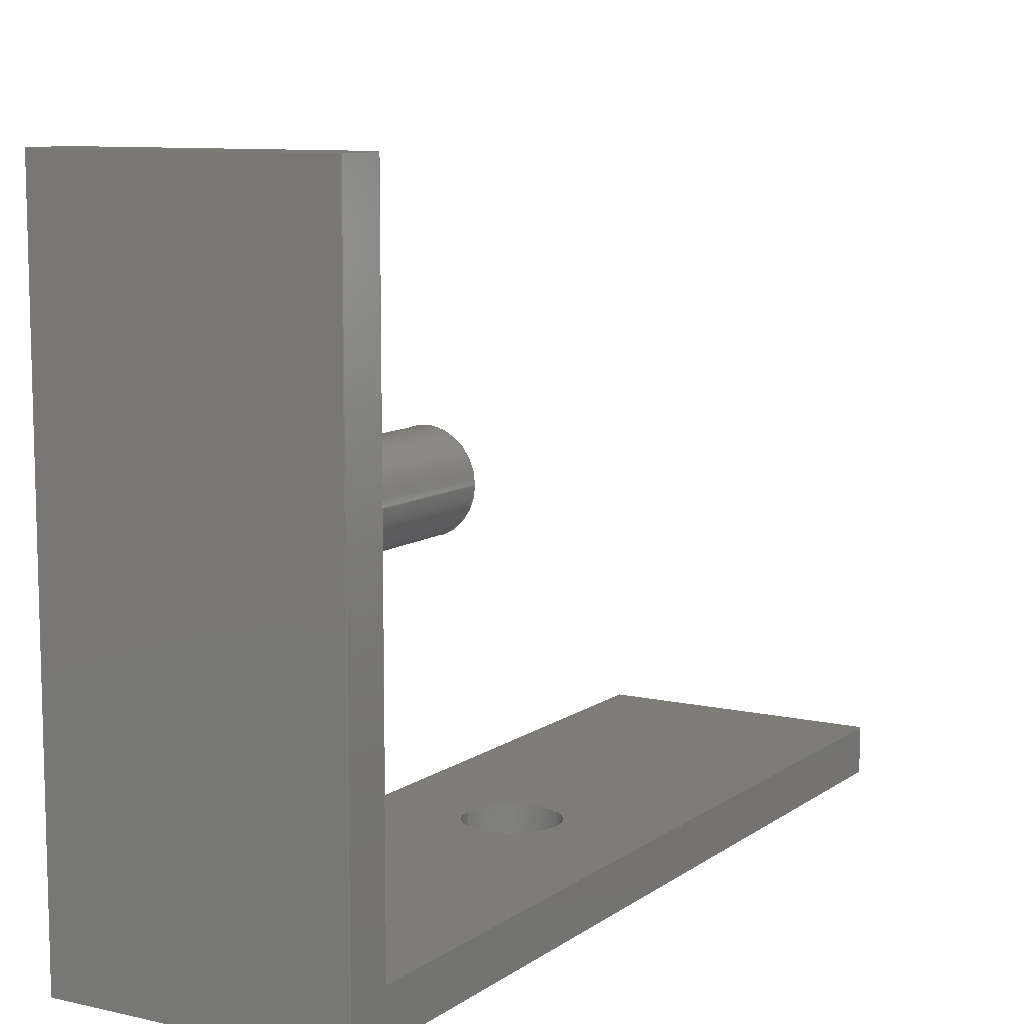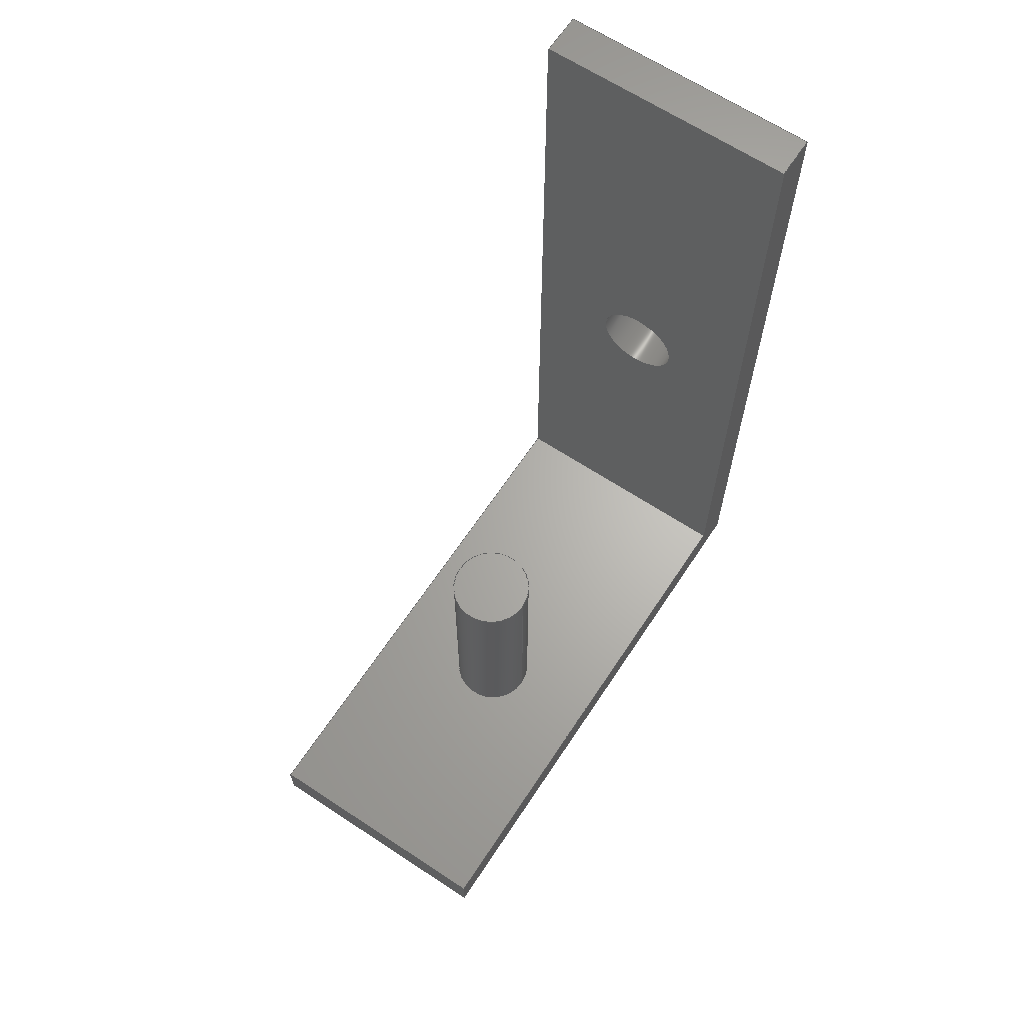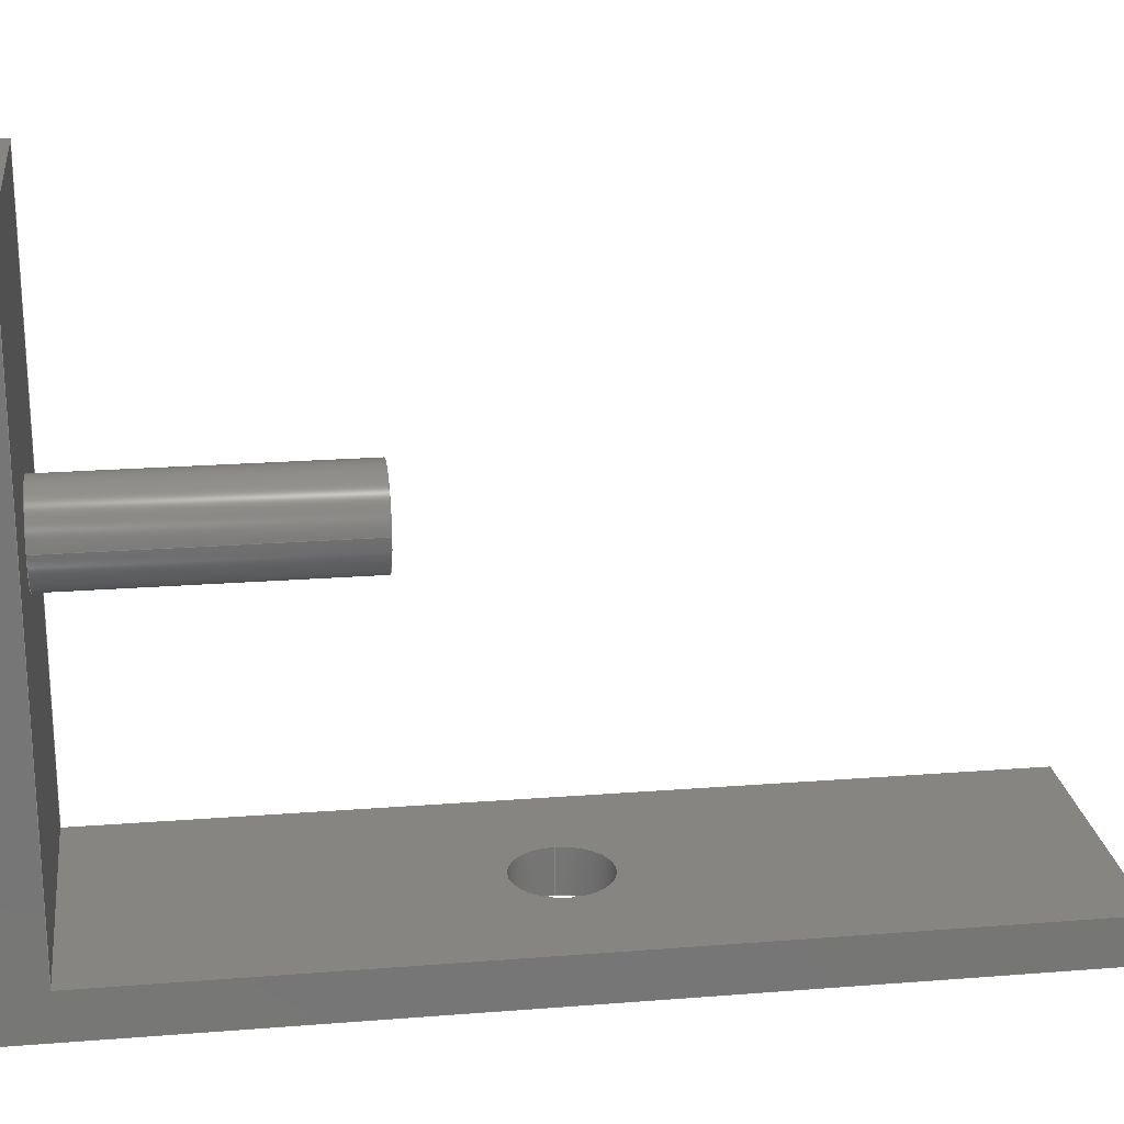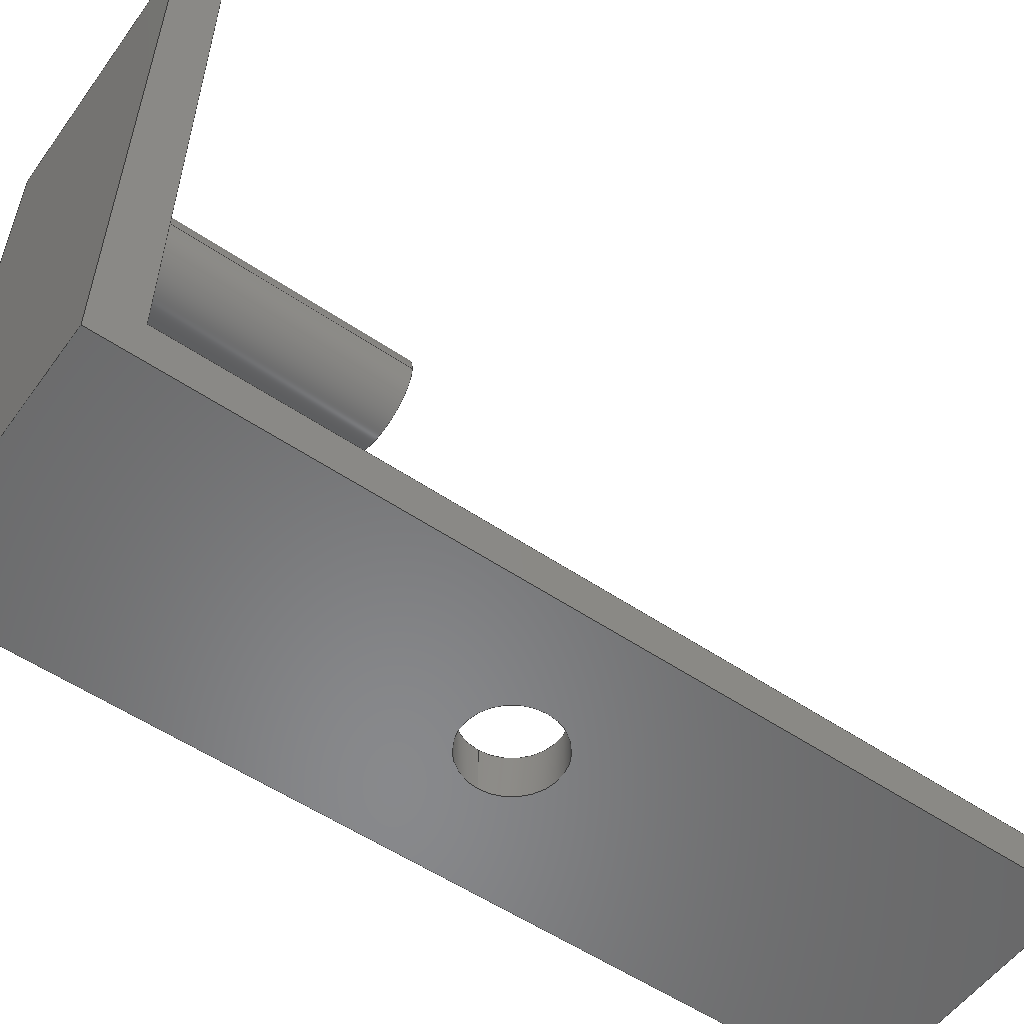
<metadata>
{"format":"step","ext":"step","renderer":"f3d","projection":"perspective","resolution":1024,"background":"white","views":[{"elev":9.5,"azim":30.5,"up":"+Z"},{"elev":65.3,"azim":33.5,"up":"+Y"},{"elev":21.5,"azim":82.1,"up":"+Z"},{"elev":-55.2,"azim":54.5,"up":"+Z"}]}
</metadata>
<code>
ISO-10303-21;
DATA;
#1=MECHANICAL_DESIGN_GEOMETRIC_PRESENTATION_REPRESENTATION('',(#4),#324);
#2=SHAPE_REPRESENTATION_RELATIONSHIP('SRR','None',#331,#3);
#3=ADVANCED_BREP_SHAPE_REPRESENTATION('',(#5),#323);
#4=STYLED_ITEM('',(#341),#5);
#5=MANIFOLD_SOLID_BREP('Body1',#188);
#6=FACE_BOUND('',#33,.T.);
#7=FACE_BOUND('',#35,.T.);
#8=FACE_BOUND('',#42,.T.);
#9=PLANE('',#205);
#10=PLANE('',#206);
#11=PLANE('',#207);
#12=PLANE('',#208);
#13=PLANE('',#212);
#14=PLANE('',#213);
#15=PLANE('',#214);
#16=PLANE('',#215);
#17=PLANE('',#216);
#18=FACE_OUTER_BOUND('',#29,.T.);
#19=FACE_OUTER_BOUND('',#30,.T.);
#20=FACE_OUTER_BOUND('',#31,.T.);
#21=FACE_OUTER_BOUND('',#32,.T.);
#22=FACE_OUTER_BOUND('',#34,.T.);
#23=FACE_OUTER_BOUND('',#36,.T.);
#24=FACE_OUTER_BOUND('',#37,.T.);
#25=FACE_OUTER_BOUND('',#38,.T.);
#26=FACE_OUTER_BOUND('',#39,.T.);
#27=FACE_OUTER_BOUND('',#40,.T.);
#28=FACE_OUTER_BOUND('',#41,.T.);
#29=EDGE_LOOP('',(#127,#128,#129,#130));
#30=EDGE_LOOP('',(#131));
#31=EDGE_LOOP('',(#132,#133,#134,#135));
#32=EDGE_LOOP('',(#136,#137,#138,#139));
#33=EDGE_LOOP('',(#140));
#34=EDGE_LOOP('',(#141,#142,#143,#144));
#35=EDGE_LOOP('',(#145));
#36=EDGE_LOOP('',(#146,#147,#148,#149));
#37=EDGE_LOOP('',(#150,#151,#152,#153,#154,#155));
#38=EDGE_LOOP('',(#156,#157,#158,#159));
#39=EDGE_LOOP('',(#160,#161,#162,#163,#164,#165));
#40=EDGE_LOOP('',(#166,#167,#168,#169));
#41=EDGE_LOOP('',(#170,#171,#172,#173));
#42=EDGE_LOOP('',(#174));
#43=LINE('',#274,#63);
#44=LINE('',#280,#64);
#45=LINE('',#282,#65);
#46=LINE('',#284,#66);
#47=LINE('',#285,#67);
#48=LINE('',#289,#68);
#49=LINE('',#290,#69);
#50=LINE('',#291,#70);
#51=LINE('',#294,#71);
#52=LINE('',#296,#72);
#53=LINE('',#297,#73);
#54=LINE('',#302,#74);
#55=LINE('',#306,#75);
#56=LINE('',#308,#76);
#57=LINE('',#309,#77);
#58=LINE('',#312,#78);
#59=LINE('',#313,#79);
#60=LINE('',#316,#80);
#61=LINE('',#317,#81);
#62=LINE('',#319,#82);
#63=VECTOR('',#223,0.5);
#64=VECTOR('',#230,1);
#65=VECTOR('',#231,1);
#66=VECTOR('',#232,1);
#67=VECTOR('',#233,1);
#68=VECTOR('',#236,1);
#69=VECTOR('',#237,1);
#70=VECTOR('',#238,1);
#71=VECTOR('',#241,1);
#72=VECTOR('',#242,1);
#73=VECTOR('',#243,1);
#74=VECTOR('',#248,0.5);
#75=VECTOR('',#253,1);
#76=VECTOR('',#254,1);
#77=VECTOR('',#255,1);
#78=VECTOR('',#258,1);
#79=VECTOR('',#259,1);
#80=VECTOR('',#262,1);
#81=VECTOR('',#263,1);
#82=VECTOR('',#266,1);
#83=CIRCLE('',#203,0.5);
#84=CIRCLE('',#204,0.5);
#85=CIRCLE('',#209,0.5);
#86=CIRCLE('',#211,0.5);
#87=VERTEX_POINT('',#271);
#88=VERTEX_POINT('',#273);
#89=VERTEX_POINT('',#278);
#90=VERTEX_POINT('',#279);
#91=VERTEX_POINT('',#281);
#92=VERTEX_POINT('',#283);
#93=VERTEX_POINT('',#287);
#94=VERTEX_POINT('',#288);
#95=VERTEX_POINT('',#293);
#96=VERTEX_POINT('',#295);
#97=VERTEX_POINT('',#298);
#98=VERTEX_POINT('',#301);
#99=VERTEX_POINT('',#305);
#100=VERTEX_POINT('',#307);
#101=VERTEX_POINT('',#311);
#102=VERTEX_POINT('',#315);
#103=EDGE_CURVE('',#87,#87,#83,.T.);
#104=EDGE_CURVE('',#87,#88,#43,.T.);
#105=EDGE_CURVE('',#88,#88,#84,.T.);
#106=EDGE_CURVE('',#89,#90,#44,.T.);
#107=EDGE_CURVE('',#90,#91,#45,.T.);
#108=EDGE_CURVE('',#92,#91,#46,.T.);
#109=EDGE_CURVE('',#89,#92,#47,.T.);
#110=EDGE_CURVE('',#93,#94,#48,.T.);
#111=EDGE_CURVE('',#91,#93,#49,.T.);
#112=EDGE_CURVE('',#90,#94,#50,.T.);
#113=EDGE_CURVE('',#94,#95,#51,.T.);
#114=EDGE_CURVE('',#95,#96,#52,.T.);
#115=EDGE_CURVE('',#96,#93,#53,.T.);
#116=EDGE_CURVE('',#97,#97,#85,.T.);
#117=EDGE_CURVE('',#97,#98,#54,.T.);
#118=EDGE_CURVE('',#98,#98,#86,.T.);
#119=EDGE_CURVE('',#99,#96,#55,.T.);
#120=EDGE_CURVE('',#100,#99,#56,.T.);
#121=EDGE_CURVE('',#100,#92,#57,.T.);
#122=EDGE_CURVE('',#99,#101,#58,.T.);
#123=EDGE_CURVE('',#101,#95,#59,.T.);
#124=EDGE_CURVE('',#101,#102,#60,.T.);
#125=EDGE_CURVE('',#102,#89,#61,.T.);
#126=EDGE_CURVE('',#102,#100,#62,.T.);
#127=ORIENTED_EDGE('',*,*,#103,.F.);
#128=ORIENTED_EDGE('',*,*,#104,.T.);
#129=ORIENTED_EDGE('',*,*,#105,.F.);
#130=ORIENTED_EDGE('',*,*,#104,.F.);
#131=ORIENTED_EDGE('',*,*,#103,.T.);
#132=ORIENTED_EDGE('',*,*,#106,.T.);
#133=ORIENTED_EDGE('',*,*,#107,.T.);
#134=ORIENTED_EDGE('',*,*,#108,.F.);
#135=ORIENTED_EDGE('',*,*,#109,.F.);
#136=ORIENTED_EDGE('',*,*,#110,.F.);
#137=ORIENTED_EDGE('',*,*,#111,.F.);
#138=ORIENTED_EDGE('',*,*,#107,.F.);
#139=ORIENTED_EDGE('',*,*,#112,.T.);
#140=ORIENTED_EDGE('',*,*,#105,.T.);
#141=ORIENTED_EDGE('',*,*,#110,.T.);
#142=ORIENTED_EDGE('',*,*,#113,.T.);
#143=ORIENTED_EDGE('',*,*,#114,.T.);
#144=ORIENTED_EDGE('',*,*,#115,.T.);
#145=ORIENTED_EDGE('',*,*,#116,.T.);
#146=ORIENTED_EDGE('',*,*,#116,.F.);
#147=ORIENTED_EDGE('',*,*,#117,.T.);
#148=ORIENTED_EDGE('',*,*,#118,.F.);
#149=ORIENTED_EDGE('',*,*,#117,.F.);
#150=ORIENTED_EDGE('',*,*,#115,.F.);
#151=ORIENTED_EDGE('',*,*,#119,.F.);
#152=ORIENTED_EDGE('',*,*,#120,.F.);
#153=ORIENTED_EDGE('',*,*,#121,.T.);
#154=ORIENTED_EDGE('',*,*,#108,.T.);
#155=ORIENTED_EDGE('',*,*,#111,.T.);
#156=ORIENTED_EDGE('',*,*,#122,.F.);
#157=ORIENTED_EDGE('',*,*,#119,.T.);
#158=ORIENTED_EDGE('',*,*,#114,.F.);
#159=ORIENTED_EDGE('',*,*,#123,.F.);
#160=ORIENTED_EDGE('',*,*,#124,.F.);
#161=ORIENTED_EDGE('',*,*,#123,.T.);
#162=ORIENTED_EDGE('',*,*,#113,.F.);
#163=ORIENTED_EDGE('',*,*,#112,.F.);
#164=ORIENTED_EDGE('',*,*,#106,.F.);
#165=ORIENTED_EDGE('',*,*,#125,.F.);
#166=ORIENTED_EDGE('',*,*,#126,.F.);
#167=ORIENTED_EDGE('',*,*,#125,.T.);
#168=ORIENTED_EDGE('',*,*,#109,.T.);
#169=ORIENTED_EDGE('',*,*,#121,.F.);
#170=ORIENTED_EDGE('',*,*,#120,.T.);
#171=ORIENTED_EDGE('',*,*,#122,.T.);
#172=ORIENTED_EDGE('',*,*,#124,.T.);
#173=ORIENTED_EDGE('',*,*,#126,.T.);
#174=ORIENTED_EDGE('',*,*,#118,.T.);
#175=CYLINDRICAL_SURFACE('',#202,0.5);
#176=CYLINDRICAL_SURFACE('',#210,0.5);
#177=ADVANCED_FACE('',(#18),#175,.T.);
#178=ADVANCED_FACE('',(#19),#9,.T.);
#179=ADVANCED_FACE('',(#20),#10,.T.);
#180=ADVANCED_FACE('',(#21,#6),#11,.T.);
#181=ADVANCED_FACE('',(#22,#7),#12,.T.);
#182=ADVANCED_FACE('',(#23),#176,.F.);
#183=ADVANCED_FACE('',(#24),#13,.T.);
#184=ADVANCED_FACE('',(#25),#14,.T.);
#185=ADVANCED_FACE('',(#26),#15,.T.);
#186=ADVANCED_FACE('',(#27),#16,.T.);
#187=ADVANCED_FACE('',(#28,#8),#17,.F.);
#188=CLOSED_SHELL('',(#177,#178,#179,#180,#181,#182,#183,#184,#185,#186,
#187));
#189=DERIVED_UNIT_ELEMENT(#191,1);
#190=DERIVED_UNIT_ELEMENT(#326,3);
#191=(
MASS_UNIT()
NAMED_UNIT(*)
SI_UNIT(.KILO.,.GRAM.)
);
#192=DERIVED_UNIT((#189,#190));
#193=MEASURE_REPRESENTATION_ITEM('density measure',
POSITIVE_RATIO_MEASURE(7850),#192);
#194=PROPERTY_DEFINITION_REPRESENTATION(#199,#196);
#195=PROPERTY_DEFINITION_REPRESENTATION(#200,#197);
#196=REPRESENTATION('material name',(#198),#323);
#197=REPRESENTATION('density',(#193),#323);
#198=DESCRIPTIVE_REPRESENTATION_ITEM('Steel','Steel');
#199=PROPERTY_DEFINITION('material property','material name',#333);
#200=PROPERTY_DEFINITION('material property','density of part',#333);
#201=AXIS2_PLACEMENT_3D('placement',#269,#217,#218);
#202=AXIS2_PLACEMENT_3D('',#270,#219,#220);
#203=AXIS2_PLACEMENT_3D('',#272,#221,#222);
#204=AXIS2_PLACEMENT_3D('',#275,#224,#225);
#205=AXIS2_PLACEMENT_3D('',#276,#226,#227);
#206=AXIS2_PLACEMENT_3D('',#277,#228,#229);
#207=AXIS2_PLACEMENT_3D('',#286,#234,#235);
#208=AXIS2_PLACEMENT_3D('',#292,#239,#240);
#209=AXIS2_PLACEMENT_3D('',#299,#244,#245);
#210=AXIS2_PLACEMENT_3D('',#300,#246,#247);
#211=AXIS2_PLACEMENT_3D('',#303,#249,#250);
#212=AXIS2_PLACEMENT_3D('',#304,#251,#252);
#213=AXIS2_PLACEMENT_3D('',#310,#256,#257);
#214=AXIS2_PLACEMENT_3D('',#314,#260,#261);
#215=AXIS2_PLACEMENT_3D('',#318,#264,#265);
#216=AXIS2_PLACEMENT_3D('',#320,#267,#268);
#217=DIRECTION('axis',(0,0,1));
#218=DIRECTION('refdir',(1,0,0));
#219=DIRECTION('center_axis',(0,1,0));
#220=DIRECTION('ref_axis',(-1,0,0));
#221=DIRECTION('center_axis',(0,1,0));
#222=DIRECTION('ref_axis',(-1,0,0));
#223=DIRECTION('',(0,-1,0));
#224=DIRECTION('center_axis',(0,-1,0));
#225=DIRECTION('ref_axis',(-1,0,0));
#226=DIRECTION('center_axis',(0,1,0));
#227=DIRECTION('ref_axis',(-1,0,0));
#228=DIRECTION('center_axis',(0,0,1));
#229=DIRECTION('ref_axis',(0,1,0));
#230=DIRECTION('',(0,1,0));
#231=DIRECTION('',(-1,0,0));
#232=DIRECTION('',(0,1,0));
#233=DIRECTION('',(-1,0,0));
#234=DIRECTION('center_axis',(0,1,0));
#235=DIRECTION('ref_axis',(0,0,-1));
#236=DIRECTION('',(1,0,0));
#237=DIRECTION('',(0,0,-1));
#238=DIRECTION('',(0,0,-1));
#239=DIRECTION('center_axis',(0,0,1));
#240=DIRECTION('ref_axis',(1,0,0));
#241=DIRECTION('',(0,1,0));
#242=DIRECTION('',(-1,0,0));
#243=DIRECTION('',(0,-1,0));
#244=DIRECTION('center_axis',(0,0,-1));
#245=DIRECTION('ref_axis',(1,0,0));
#246=DIRECTION('center_axis',(0,0,-1));
#247=DIRECTION('ref_axis',(1,0,0));
#248=DIRECTION('',(0,0,-1));
#249=DIRECTION('center_axis',(0,0,1));
#250=DIRECTION('ref_axis',(1,0,0));
#251=DIRECTION('center_axis',(-1,0,0));
#252=DIRECTION('ref_axis',(0,-1,0));
#253=DIRECTION('',(0,0,1));
#254=DIRECTION('',(0,1,0));
#255=DIRECTION('',(0,0,1));
#256=DIRECTION('center_axis',(0,1,0));
#257=DIRECTION('ref_axis',(-1,0,0));
#258=DIRECTION('',(1,0,0));
#259=DIRECTION('',(0,0,1));
#260=DIRECTION('center_axis',(1,0,0));
#261=DIRECTION('ref_axis',(0,1,0));
#262=DIRECTION('',(0,-1,0));
#263=DIRECTION('',(0,0,1));
#264=DIRECTION('center_axis',(0,-1,0));
#265=DIRECTION('ref_axis',(1,0,0));
#266=DIRECTION('',(-1,0,0));
#267=DIRECTION('center_axis',(0,0,1));
#268=DIRECTION('ref_axis',(1,0,0));
#269=CARTESIAN_POINT('',(0,0,0));
#270=CARTESIAN_POINT('Origin',(76.5,20.5,4));
#271=CARTESIAN_POINT('',(77,23.5,4));
#272=CARTESIAN_POINT('Origin',(76.5,23.5,4));
#273=CARTESIAN_POINT('',(77,20.5,4));
#274=CARTESIAN_POINT('',(77,20.5,4));
#275=CARTESIAN_POINT('Origin',(76.5,20.5,4));
#276=CARTESIAN_POINT('Origin',(76.5,23.5,4));
#277=CARTESIAN_POINT('Origin',(78,20,7));
#278=CARTESIAN_POINT('',(78,20,7));
#279=CARTESIAN_POINT('',(78,20.5,7));
#280=CARTESIAN_POINT('',(78,20,7));
#281=CARTESIAN_POINT('',(75,20.5,7));
#282=CARTESIAN_POINT('',(78,20.5,7));
#283=CARTESIAN_POINT('',(75,20,7));
#284=CARTESIAN_POINT('',(75,20,7));
#285=CARTESIAN_POINT('',(78,20,7));
#286=CARTESIAN_POINT('Origin',(78,20.5,7));
#287=CARTESIAN_POINT('',(75,20.5,0.5));
#288=CARTESIAN_POINT('',(78,20.5,0.5));
#289=CARTESIAN_POINT('',(77.25,20.5,0.5));
#290=CARTESIAN_POINT('',(75,20.5,7));
#291=CARTESIAN_POINT('',(78,20.5,7));
#292=CARTESIAN_POINT('Origin',(76.5,25,0.5));
#293=CARTESIAN_POINT('',(78,30,0.5));
#294=CARTESIAN_POINT('',(78,30,0.5));
#295=CARTESIAN_POINT('',(75,30,0.5));
#296=CARTESIAN_POINT('',(75,30,0.5));
#297=CARTESIAN_POINT('',(75,20,0.5));
#298=CARTESIAN_POINT('',(76,25,0.5));
#299=CARTESIAN_POINT('Origin',(76.5,25,0.5));
#300=CARTESIAN_POINT('Origin',(76.5,25,0.5));
#301=CARTESIAN_POINT('',(76,25,0));
#302=CARTESIAN_POINT('',(76,25,0.5));
#303=CARTESIAN_POINT('Origin',(76.5,25,0));
#304=CARTESIAN_POINT('Origin',(75,30,0));
#305=CARTESIAN_POINT('',(75,30,0));
#306=CARTESIAN_POINT('',(75,30,0));
#307=CARTESIAN_POINT('',(75,20,0));
#308=CARTESIAN_POINT('',(75,20,0));
#309=CARTESIAN_POINT('',(75,20,0));
#310=CARTESIAN_POINT('Origin',(78,30,0));
#311=CARTESIAN_POINT('',(78,30,0));
#312=CARTESIAN_POINT('',(75,30,0));
#313=CARTESIAN_POINT('',(78,30,0));
#314=CARTESIAN_POINT('Origin',(78,20,0));
#315=CARTESIAN_POINT('',(78,20,0));
#316=CARTESIAN_POINT('',(78,30,0));
#317=CARTESIAN_POINT('',(78,20,0));
#318=CARTESIAN_POINT('Origin',(75,20,0));
#319=CARTESIAN_POINT('',(78,20,0));
#320=CARTESIAN_POINT('Origin',(76.5,25,0));
#321=UNCERTAINTY_MEASURE_WITH_UNIT(LENGTH_MEASURE(0.001),#325,
'DISTANCE_ACCURACY_VALUE',
'Maximum model space distance between geometric entities at asserted c
onnectivities');
#322=UNCERTAINTY_MEASURE_WITH_UNIT(LENGTH_MEASURE(0.001),#325,
'DISTANCE_ACCURACY_VALUE',
'Maximum model space distance between geometric entities at asserted c
onnectivities');
#323=(
GEOMETRIC_REPRESENTATION_CONTEXT(3)
GLOBAL_UNCERTAINTY_ASSIGNED_CONTEXT((#321))
GLOBAL_UNIT_ASSIGNED_CONTEXT((#325,#327,#328))
REPRESENTATION_CONTEXT('','3D')
);
#324=(
GEOMETRIC_REPRESENTATION_CONTEXT(3)
GLOBAL_UNCERTAINTY_ASSIGNED_CONTEXT((#322))
GLOBAL_UNIT_ASSIGNED_CONTEXT((#325,#327,#328))
REPRESENTATION_CONTEXT('','3D')
);
#325=(
LENGTH_UNIT()
NAMED_UNIT(*)
SI_UNIT(.CENTI.,.METRE.)
);
#326=(
LENGTH_UNIT()
NAMED_UNIT(*)
SI_UNIT($,.METRE.)
);
#327=(
NAMED_UNIT(*)
PLANE_ANGLE_UNIT()
SI_UNIT($,.RADIAN.)
);
#328=(
NAMED_UNIT(*)
SI_UNIT($,.STERADIAN.)
SOLID_ANGLE_UNIT()
);
#329=SHAPE_DEFINITION_REPRESENTATION(#330,#331);
#330=PRODUCT_DEFINITION_SHAPE('',$,#333);
#331=SHAPE_REPRESENTATION('',(#201),#323);
#332=PRODUCT_DEFINITION_CONTEXT('part definition',#337,'design');
#333=PRODUCT_DEFINITION('bottle holder 17','bottle holder 17',#334,#332);
#334=PRODUCT_DEFINITION_FORMATION('',$,#339);
#335=PRODUCT_RELATED_PRODUCT_CATEGORY('bottle holder 17',
'bottle holder 17',(#339));
#336=APPLICATION_PROTOCOL_DEFINITION('international standard',
'automotive_design',2009,#337);
#337=APPLICATION_CONTEXT(
'Core Data for Automotive Mechanical Design Process');
#338=PRODUCT_CONTEXT('part definition',#337,'mechanical');
#339=PRODUCT('bottle holder 17','bottle holder 17',$,(#338));
#340=PRESENTATION_STYLE_ASSIGNMENT((#342));
#341=PRESENTATION_STYLE_ASSIGNMENT((#343));
#342=SURFACE_STYLE_USAGE(.BOTH.,#344);
#343=SURFACE_STYLE_USAGE(.BOTH.,#345);
#344=SURFACE_SIDE_STYLE('',(#346));
#345=SURFACE_SIDE_STYLE('',(#347));
#346=SURFACE_STYLE_FILL_AREA(#348);
#347=SURFACE_STYLE_FILL_AREA(#349);
#348=FILL_AREA_STYLE('Steel - Satin',(#350));
#349=FILL_AREA_STYLE('Paint - Enamel Glossy (Green)',(#351));
#350=FILL_AREA_STYLE_COLOUR('Steel - Satin',#352);
#351=FILL_AREA_STYLE_COLOUR('Paint - Enamel Glossy (Green)',#353);
#352=COLOUR_RGB('Steel - Satin',0.6275,0.6275,0.6275);
#353=COLOUR_RGB('Paint - Enamel Glossy (Green)',0.2667,0.5882,
0.2824);
ENDSEC;
END-ISO-10303-21;

</code>
